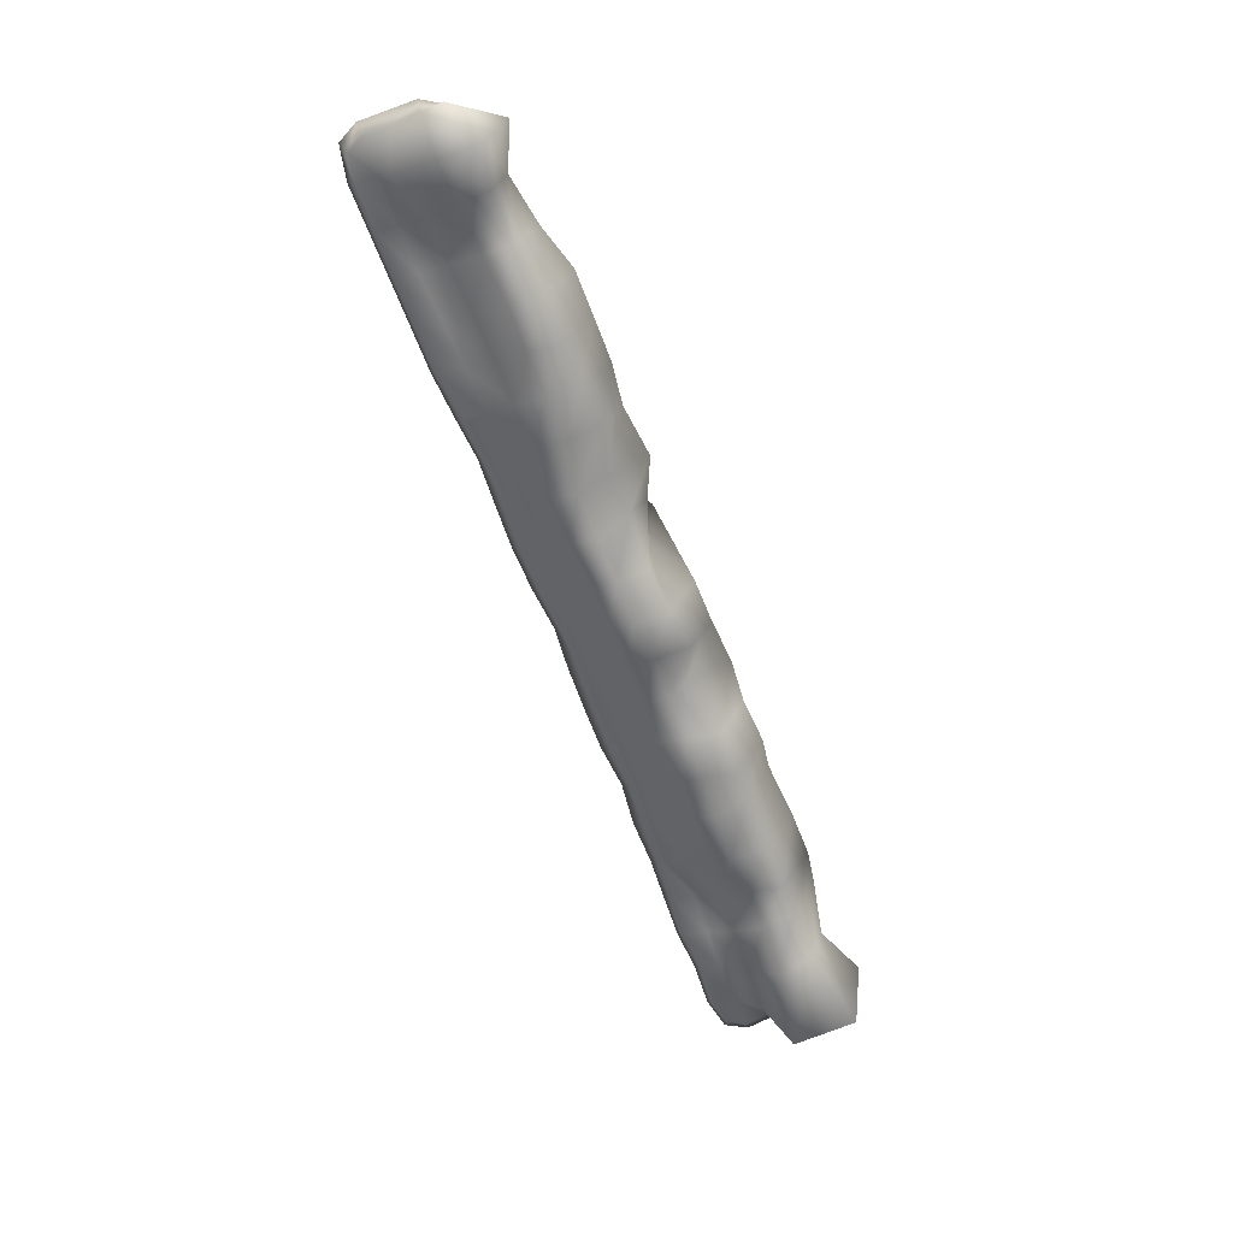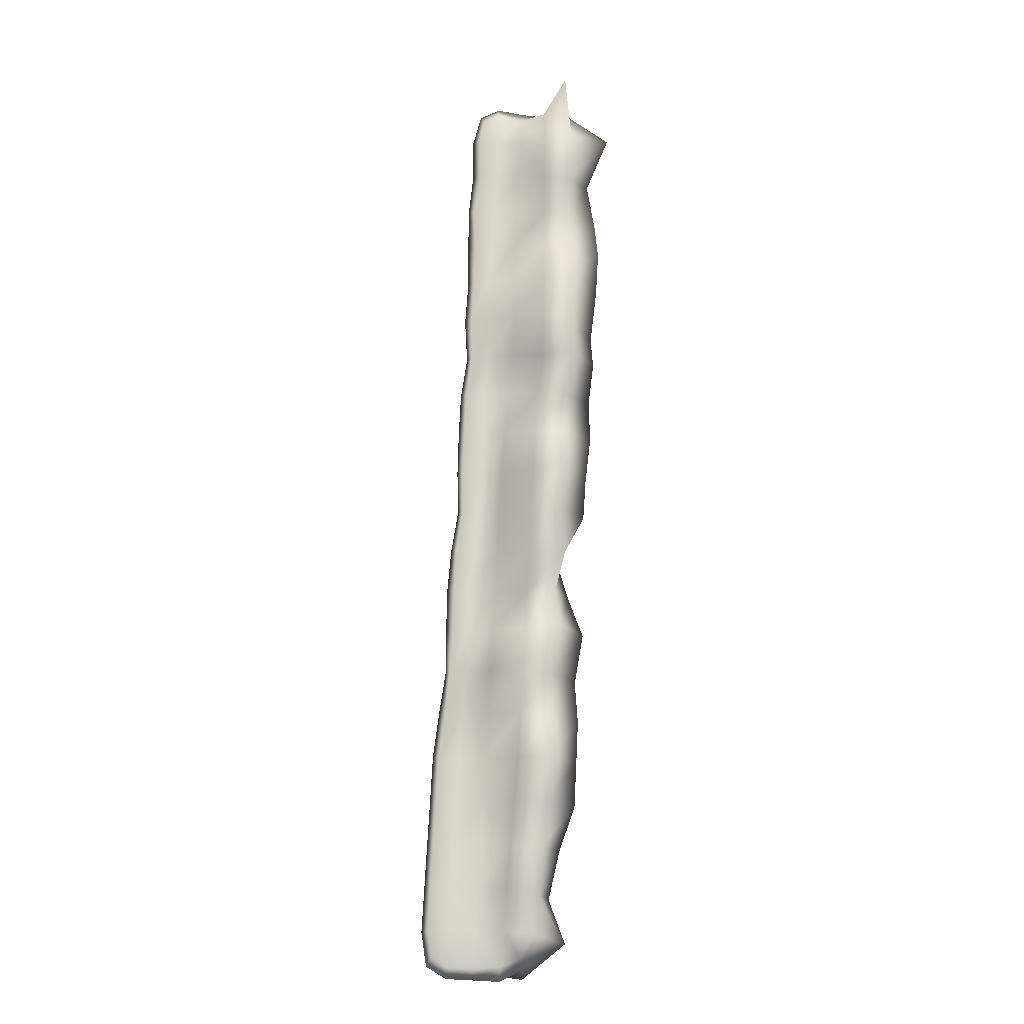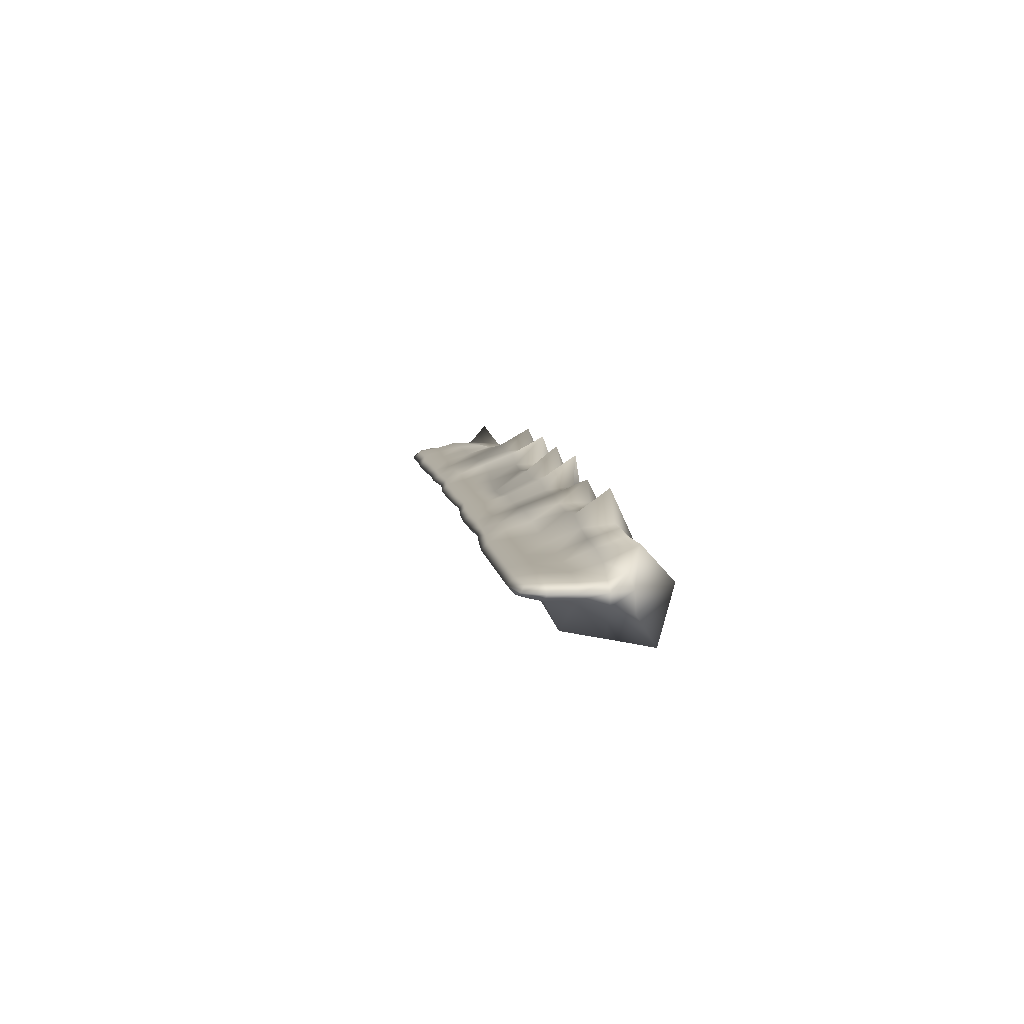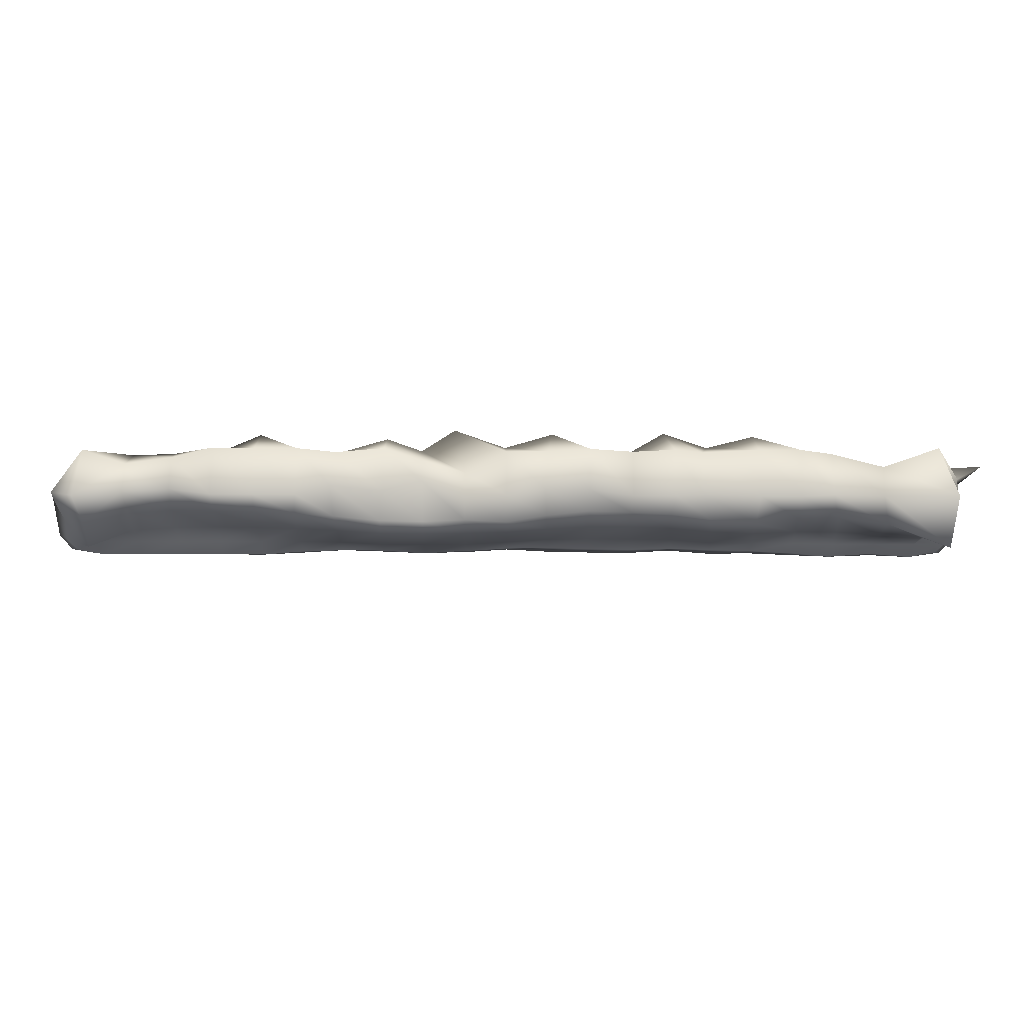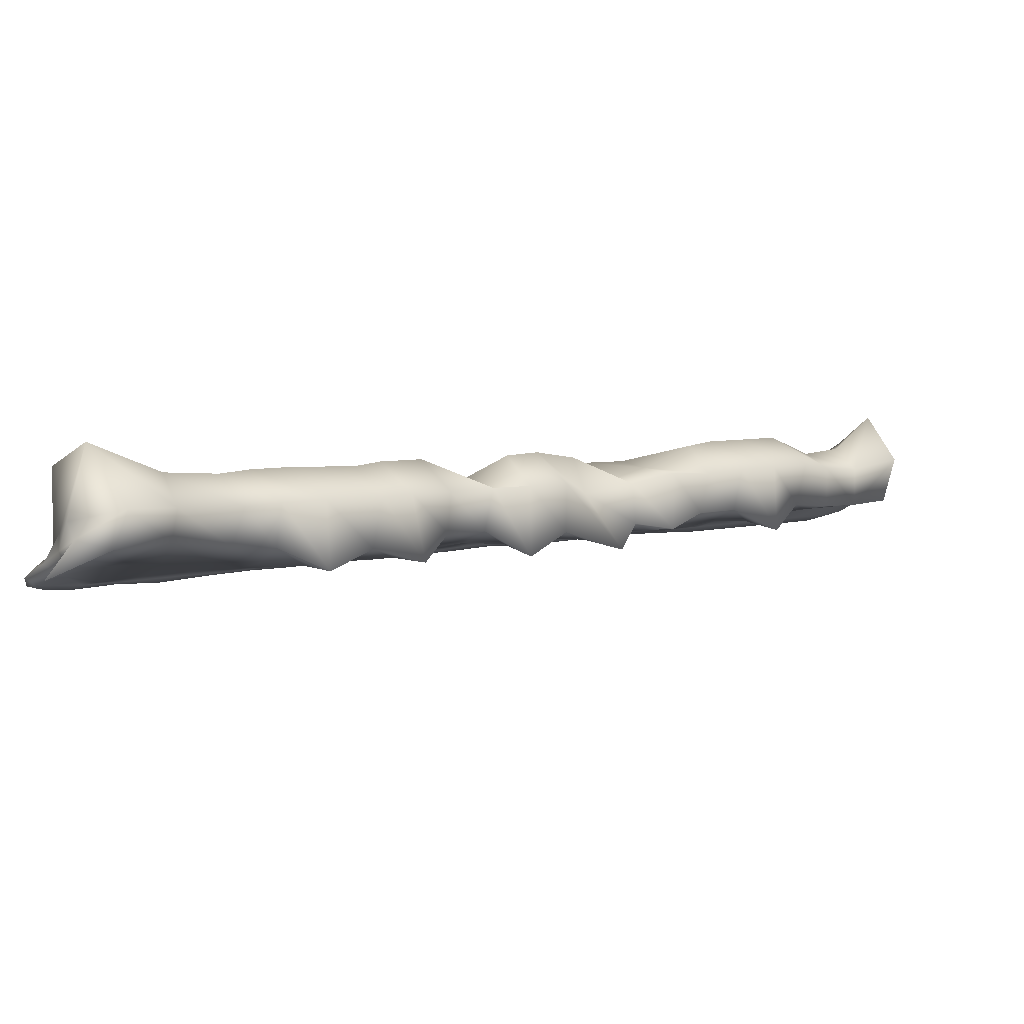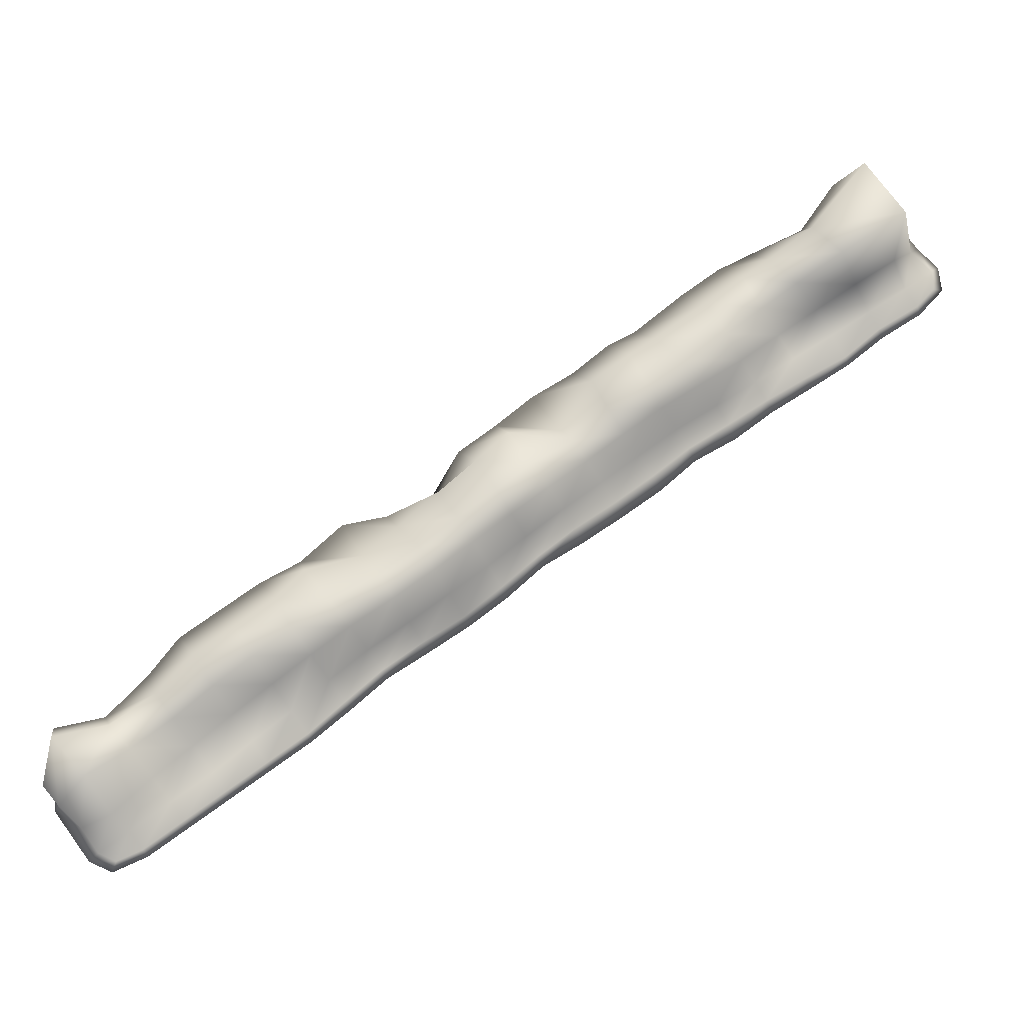
<metadata>
{"format":"obj","ext":"obj","renderer":"f3d","projection":"perspective","resolution":1024,"background":"white","views":[{"elev":-61.9,"azim":-105.6,"up":"+Y"},{"elev":72.1,"azim":-123.0,"up":"+Y"},{"elev":8.7,"azim":-134.0,"up":"+Y"},{"elev":-50.7,"azim":-36.3,"up":"+Y"},{"elev":73.0,"azim":162.3,"up":"+Z"},{"elev":-13.9,"azim":-3.3,"up":"+Z"}]}
</metadata>
<code>
g default
v 6706 -61.53 4374
v 7679 -56.3 5079
v 6726 -19.62 4383
v 7712 3.374 5103
v 6788 -29.42 4293
v 7732 -29.42 4980
v 6788 -43.69 4293
v 7732 -43.69 4980
v 7664 -27.81 4928
v 7664 -44.72 4928
v 7578 -91.76 5037
v 7590 -21.54 5028
v 7574 -27.84 4863
v 7573 -46.34 4864
v 7494 -90.3 4973
v 7493 -2.202 4969
v 7484 -28.17 4799
v 7479 -48.96 4805
v 7390 -86.46 4898
v 7397 10.06 4904
v 7395 -28.01 4734
v 7389 -50.38 4741
v 7315 -90.07 4843
v 7313 -0.2609 4842
v 7305 -28.88 4669
v 7299 -49.18 4677
v 7218 -85.47 4781
v 7229 36.7 4785
v 7216 -28.16 4603
v 7213 -48.55 4607
v 7139 -82.27 4710
v 7120 40.21 4710
v 7126 -28.64 4540
v 7124 -48.54 4542
v 7054 -66.82 4638
v 7047 20.71 4656
v 7038 -28.24 4472
v 7037 -45.8 4473
v 6957 -90.3 4583
v 6958 0.9482 4582
v 6951 -26.93 4404
v 6951 -46.18 4404
v 6868 -90.3 4518
v 6869 0.3989 4515
v 6861 -26.93 4339
v 6861 -46.18 4339
v 6777 -73.55 4441
v 6782 5.005 4443
v 7628 -13.69 4971
v 7540 -11.95 4908
v 7448 -7.804 4845
v 7359 -10.86 4780
v 7274 -23.01 4712
v 7182 -12.28 4647
v 7095 -12.11 4583
v 7005 -12.48 4517
v 6916 -20.78 4452
v 6827 -23.32 4386
v 6748 -26.93 4329
v 6748 -46.18 4329
v 6826 -64.18 4384
v 6912 -65.02 4455
v 6998 -72.13 4522
v 7089 -79.58 4587
v 7179 -79.6 4653
v 7266 -74.12 4720
v 7355 -70.58 4786
v 7445 -75.02 4846
v 7538 -69.98 4910
v 7632 -71.86 4974
v 7706 -48.39 5024
v 7704 -23.52 5022
v 6768 -36.54 4455
v 6738 4.23 4416
v 6732 -26.61 4358
v 6805 -8.25 4416
v 6782 -23.72 4354
v 6817 -26.93 4306
v 6783 -36.56 4282
v 6866 -36.56 4332
v 6817 -46.18 4306
v 6785 -85.88 4341
v 6724 -53.38 4353
v 6802 -76.13 4414
v 7691 -55.04 5055
v 7676 -33.47 5086
v 7717 -36.61 5033
v 7692 -17.92 5054
v 6737 -36.56 4321
v 7709 -27.42 4957
v 7670 -36.51 4920
v 7745 -36.56 4981
v 7711 -46.1 4957
v 7613 -94.27 5006
v 7638 -119.4 5109
v 7679 -73.64 5004
v 7573 -47.02 5050
v 7643 -18.02 5068
v 7671 -12.59 5000
v 7608 -11.94 5000
v 7622 -26.93 4892
v 7581 -36.61 4855
v 7622 -46.18 4892
v 7517 -84.19 4938
v 7526 -87.29 4998
v 7584 -69.21 4942
v 7474 -36.56 5002
v 7535 -9.82 4992
v 7516 -1.437 4937
v 7583 -13.02 4939
v 7529 -28.68 4831
v 7490 -36.99 4791
v 7526 -47.63 4835
v 7423 -87.92 4869
v 7449 -90.25 4941
v 7493 -74.04 4877
v 7372 -36.55 4921
v 7447 31.57 4945
v 7423 5.341 4876
v 7495 -9.722 4876
v 7437 -28.13 4769
v 7400 -37.12 4727
v 7432 -50.44 4775
v 7336 -78.79 4812
v 7360 -90.3 4876
v 7399 -72.6 4818
v 7297 -36.56 4868
v 7347 33.26 4876
v 7336 -0.6496 4811
v 7402 -6.716 4814
v 7350 -28.37 4702
v 7309 -37.19 4663
v 7344 -49.22 4708
v 7246 -84.29 4745
v 7283 -51.7 4794
v 7311 -69.18 4753
v 7206 -36.56 4803
v 7271 0.6803 4811
v 7250 3.376 4747
v 7318 -16.29 4745
v 7258 -29.47 4639
v 7221 -37.03 4597
v 7255 -48.76 4643
v 7161 -89.88 4679
v 7181 -90.01 4746
v 7223 -78.85 4686
v 7139 -36.56 4709
v 7179 10.6 4744
v 7155 7.435 4679
v 7229 -20.39 4679
v 7171 -28.65 4571
v 7131 -36.91 4532
v 7171 -49.9 4572
v 7072 -90.31 4612
v 7094 -53.92 4675
v 7135 -80.07 4620
v 7029 -37.56 4680
v 7090 6.545 4676
v 7070 2.924 4617
v 7139 -14.94 4615
v 7081 -28.83 4507
v 7043 -36.64 4465
v 7078 -48.23 4509
v 6976 -83.46 4550
v 6989 -82.49 4617
v 7042 -76.49 4554
v 6937 -36.55 4611
v 7003 1.029 4615
v 6981 -1.737 4550
v 7050 -9.762 4550
v 6996 -26.93 4436
v 6956 -36.56 4397
v 6996 -46.18 4436
v 6890 -76.66 4485
v 6913 -90.3 4551
v 6955 -68.35 4489
v 6847 -36.56 4546
v 6911 33.73 4553
v 6892 -4.279 4484
v 6960 -18.02 4485
v 6906 -26.93 4371
v 6906 -46.18 4371
v 6826 -68.87 4477
v 6869 -62.39 4420
v 6825 4.492 4478
v 6871 -23.64 4419
v 7560 -21.42 4882
v 7649 -21.01 4947
v 7471 -21.59 4816
v 7382 -21.9 4751
v 7291 -24.53 4688
v 7201 -22.1 4623
v 7114 -22.22 4556
v 7024 -22.31 4491
v 6936 -23.72 4424
v 6847 -23.72 4359
v 6768 -26.93 4302
v 6768 -46.18 4302
v 6847 -49.39 4359
v 6934 -52.57 4427
v 7019 -59.1 4496
v 7108 -65.92 4562
v 7198 -66.69 4628
v 7284 -61.79 4697
v 7372 -61.07 4763
v 7464 -63.09 4824
v 7558 -57.08 4885
v 7651 -51.9 4946
v 7730 -46.18 5001
v 7730 -26.93 5001
v 6719 -106.2 4422
v 6714 -37.72 4381
v 6711 -36.56 4442
v 6764 -14.8 4385
v 6822 -36.56 4299
v 6756 -95.94 4382
v 7696 -36.23 5058
v 6717 -36.56 4349
v 7716 -36.56 4950
v 7682 -129.7 5044
v 7616 -39.23 5112
v 7653 -15.04 5031
v 7627 -36.56 4885
v 7560 -83.72 4970
v 7511 -37.28 5021
v 7560 -8.284 4967
v 7534 -36.95 4825
v 7474 -92.32 4903
v 7429 -36.56 4969
v 7470 7.623 4909
v 7441 -37.68 4763
v 7380 -82.59 4844
v 7340 -36.56 4904
v 7377 8.814 4844
v 7355 -36.86 4695
v 7294 -71.05 4776
v 7250 -36.01 4839
v 7294 -2.711 4778
v 7262 -37.93 4634
v 7205 -93.79 4711
v 7163 -36.56 4770
v 7203 0.4695 4712
v 7177 -37.09 4563
v 7117 -91.39 4645
v 7081 -36.55 4692
v 7114 0.7041 4647
v 7084 -37.19 4502
v 7018 -88.14 4580
v 6982 -36.55 4636
v 7026 -0.4249 4583
v 7001 -36.56 4430
v 6934 -79.98 4519
v 6892 -36.56 4579
v 6936 2.924 4518
v 6911 -36.56 4364
v 6847 -71.19 4449
v 6812 -36.56 4500
v 6848 -7.418 4449
v 7605 -21.99 4913
v 7518 -23.72 4847
v 7424 -19.92 4786
v 7336 -22.53 4720
v 7246 -24.47 4656
v 7160 -23.72 4587
v 7069 -22.49 4523
v 6981 -23.72 4457
v 6891 -23.72 4392
v 6802 -23.72 4327
v 6757 -36.56 4294
v 6802 -49.39 4327
v 6891 -49.39 4392
v 6977 -55.74 4461
v 7062 -63.04 4530
v 7153 -66.15 4595
v 7240 -64.88 4663
v 7328 -60.34 4730
v 7417 -61.9 4795
v 7511 -60 4854
v 7604 -54.75 4915
v 7697 -49.39 4977
v 7741 -36.56 5010
v 7691 -21.94 4976
g rockledge_02
f 1 211 213 212
f 211 47 73 213
f 213 73 48 74
f 212 213 74 3
f 3 74 214 75
f 74 48 76 214
f 214 76 58 77
f 75 214 77 59
f 5 78 215 79
f 78 45 80 215
f 215 80 46 81
f 79 215 81 7
f 60 82 216 83
f 82 61 84 216
f 216 84 47 211
f 83 216 211 1
f 2 85 217 86
f 85 71 87 217
f 217 87 72 88
f 86 217 88 4
f 60 83 218 89
f 83 1 212 218
f 218 212 3 75
f 89 218 75 59
f 9 90 219 91
f 90 6 92 219
f 219 92 8 93
f 91 219 93 10
f 11 94 220 95
f 94 70 96 220
f 220 96 71 85
f 95 220 85 2
f 12 97 221 98
f 97 11 95 221
f 221 95 2 86
f 98 221 86 4
f 72 99 222 88
f 99 49 100 222
f 222 100 12 98
f 88 222 98 4
f 13 101 223 102
f 101 9 91 223
f 223 91 10 103
f 102 223 103 14
f 15 104 224 105
f 104 69 106 224
f 224 106 70 94
f 105 224 94 11
f 16 107 225 108
f 107 15 105 225
f 225 105 11 97
f 108 225 97 12
f 50 109 226 110
f 109 16 108 226
f 226 108 12 100
f 110 226 100 49
f 17 111 227 112
f 111 13 102 227
f 227 102 14 113
f 112 227 113 18
f 19 114 228 115
f 114 68 116 228
f 228 116 69 104
f 115 228 104 15
f 20 117 229 118
f 117 19 115 229
f 229 115 15 107
f 118 229 107 16
f 51 119 230 120
f 119 20 118 230
f 230 118 16 109
f 120 230 109 50
f 21 121 231 122
f 121 17 112 231
f 231 112 18 123
f 122 231 123 22
f 23 124 232 125
f 124 67 126 232
f 232 126 68 114
f 125 232 114 19
f 24 127 233 128
f 127 23 125 233
f 233 125 19 117
f 128 233 117 20
f 52 129 234 130
f 129 24 128 234
f 234 128 20 119
f 130 234 119 51
f 25 131 235 132
f 131 21 122 235
f 235 122 22 133
f 132 235 133 26
f 27 134 236 135
f 134 66 136 236
f 236 136 67 124
f 135 236 124 23
f 28 137 237 138
f 137 27 135 237
f 237 135 23 127
f 138 237 127 24
f 53 139 238 140
f 139 28 138 238
f 238 138 24 129
f 140 238 129 52
f 29 141 239 142
f 141 25 132 239
f 239 132 26 143
f 142 239 143 30
f 31 144 240 145
f 144 65 146 240
f 240 146 66 134
f 145 240 134 27
f 32 147 241 148
f 147 31 145 241
f 241 145 27 137
f 148 241 137 28
f 54 149 242 150
f 149 32 148 242
f 242 148 28 139
f 150 242 139 53
f 33 151 243 152
f 151 29 142 243
f 243 142 30 153
f 152 243 153 34
f 35 154 244 155
f 154 64 156 244
f 244 156 65 144
f 155 244 144 31
f 36 157 245 158
f 157 35 155 245
f 245 155 31 147
f 158 245 147 32
f 55 159 246 160
f 159 36 158 246
f 246 158 32 149
f 160 246 149 54
f 37 161 247 162
f 161 33 152 247
f 247 152 34 163
f 162 247 163 38
f 39 164 248 165
f 164 63 166 248
f 248 166 64 154
f 165 248 154 35
f 40 167 249 168
f 167 39 165 249
f 249 165 35 157
f 168 249 157 36
f 56 169 250 170
f 169 40 168 250
f 250 168 36 159
f 170 250 159 55
f 41 171 251 172
f 171 37 162 251
f 251 162 38 173
f 172 251 173 42
f 43 174 252 175
f 174 62 176 252
f 252 176 63 164
f 175 252 164 39
f 44 177 253 178
f 177 43 175 253
f 253 175 39 167
f 178 253 167 40
f 57 179 254 180
f 179 44 178 254
f 254 178 40 169
f 180 254 169 56
f 45 181 255 80
f 181 41 172 255
f 255 172 42 182
f 80 255 182 46
f 47 84 256 183
f 84 61 184 256
f 256 184 62 174
f 183 256 174 43
f 48 73 257 185
f 73 47 183 257
f 257 183 43 177
f 185 257 177 44
f 58 76 258 186
f 76 48 185 258
f 258 185 44 179
f 186 258 179 57
f 13 187 259 101
f 187 50 110 259
f 259 110 49 188
f 101 259 188 9
f 17 189 260 111
f 189 51 120 260
f 260 120 50 187
f 111 260 187 13
f 21 190 261 121
f 190 52 130 261
f 261 130 51 189
f 121 261 189 17
f 25 191 262 131
f 191 53 140 262
f 262 140 52 190
f 131 262 190 21
f 29 192 263 141
f 192 54 150 263
f 263 150 53 191
f 141 263 191 25
f 33 193 264 151
f 193 55 160 264
f 264 160 54 192
f 151 264 192 29
f 37 194 265 161
f 194 56 170 265
f 265 170 55 193
f 161 265 193 33
f 41 195 266 171
f 195 57 180 266
f 266 180 56 194
f 171 266 194 37
f 45 196 267 181
f 196 58 186 267
f 267 186 57 195
f 181 267 195 41
f 59 77 268 197
f 77 58 196 268
f 268 196 45 78
f 197 268 78 5
f 7 198 269 79
f 198 60 89 269
f 269 89 59 197
f 79 269 197 5
f 7 81 270 198
f 81 46 199 270
f 270 199 61 82
f 198 270 82 60
f 62 184 271 200
f 184 61 199 271
f 271 199 46 182
f 200 271 182 42
f 63 176 272 201
f 176 62 200 272
f 272 200 42 173
f 201 272 173 38
f 64 166 273 202
f 166 63 201 273
f 273 201 38 163
f 202 273 163 34
f 65 156 274 203
f 156 64 202 274
f 274 202 34 153
f 203 274 153 30
f 66 146 275 204
f 146 65 203 275
f 275 203 30 143
f 204 275 143 26
f 67 136 276 205
f 136 66 204 276
f 276 204 26 133
f 205 276 133 22
f 68 126 277 206
f 126 67 205 277
f 277 205 22 123
f 206 277 123 18
f 69 116 278 207
f 116 68 206 278
f 278 206 18 113
f 207 278 113 14
f 70 106 279 208
f 106 69 207 279
f 279 207 14 103
f 208 279 103 10
f 71 96 280 209
f 96 70 208 280
f 280 208 10 93
f 209 280 93 8
f 72 87 281 210
f 87 71 209 281
f 281 209 8 92
f 210 281 92 6
f 9 188 282 90
f 188 49 99 282
f 282 99 72 210
f 90 282 210 6

</code>
